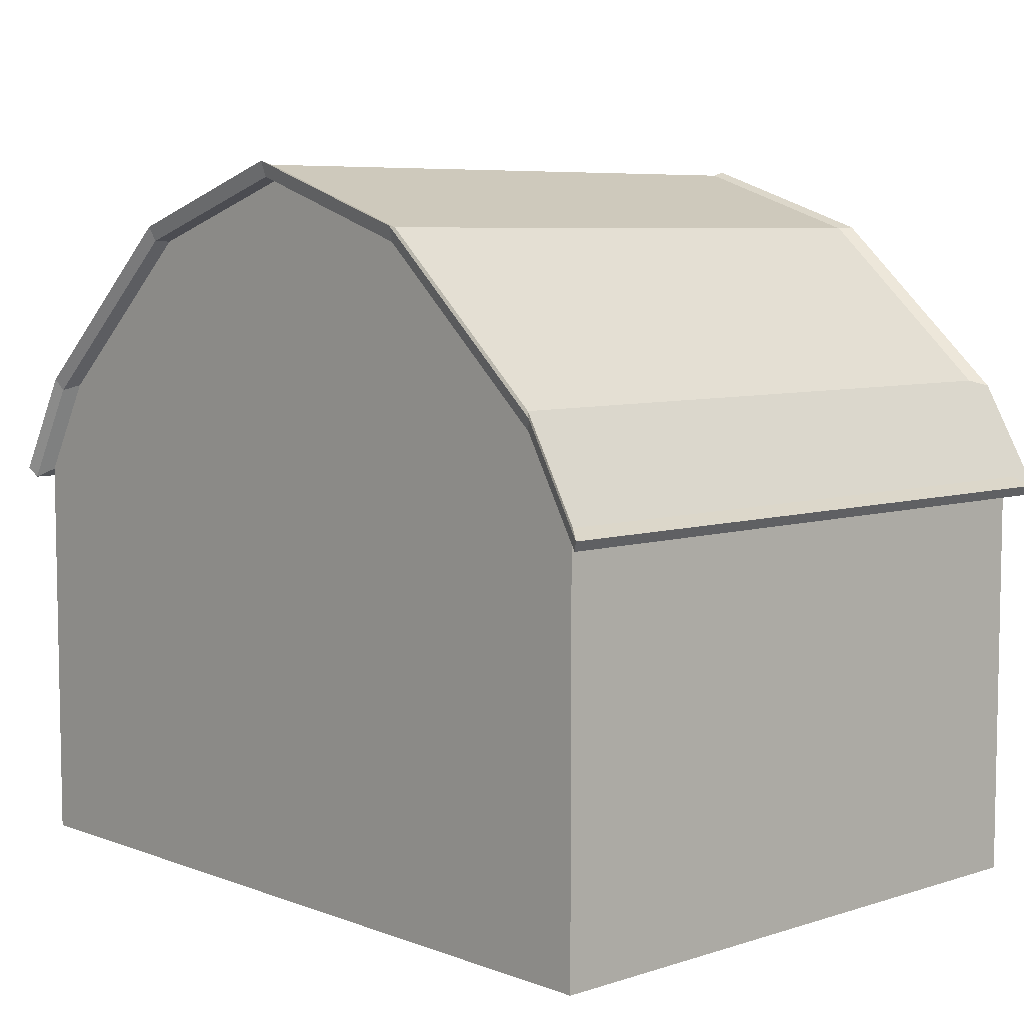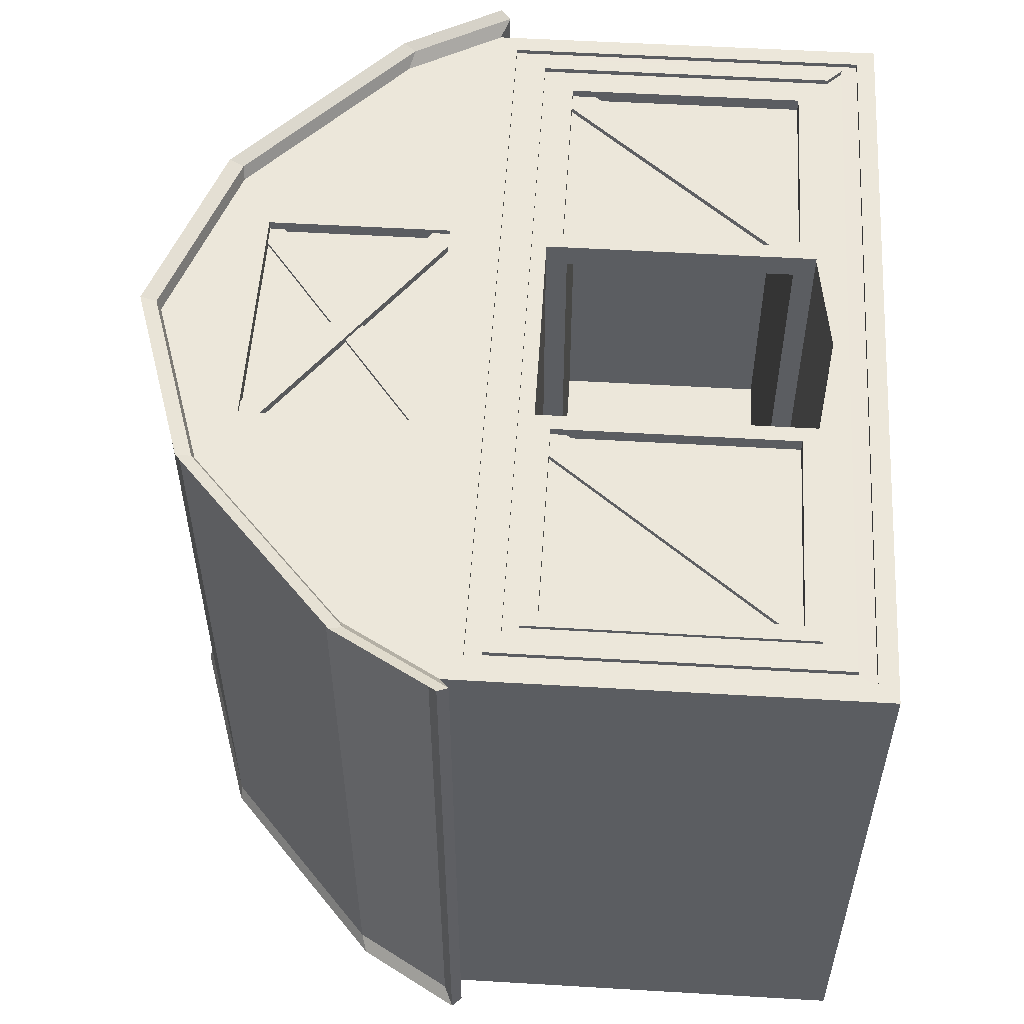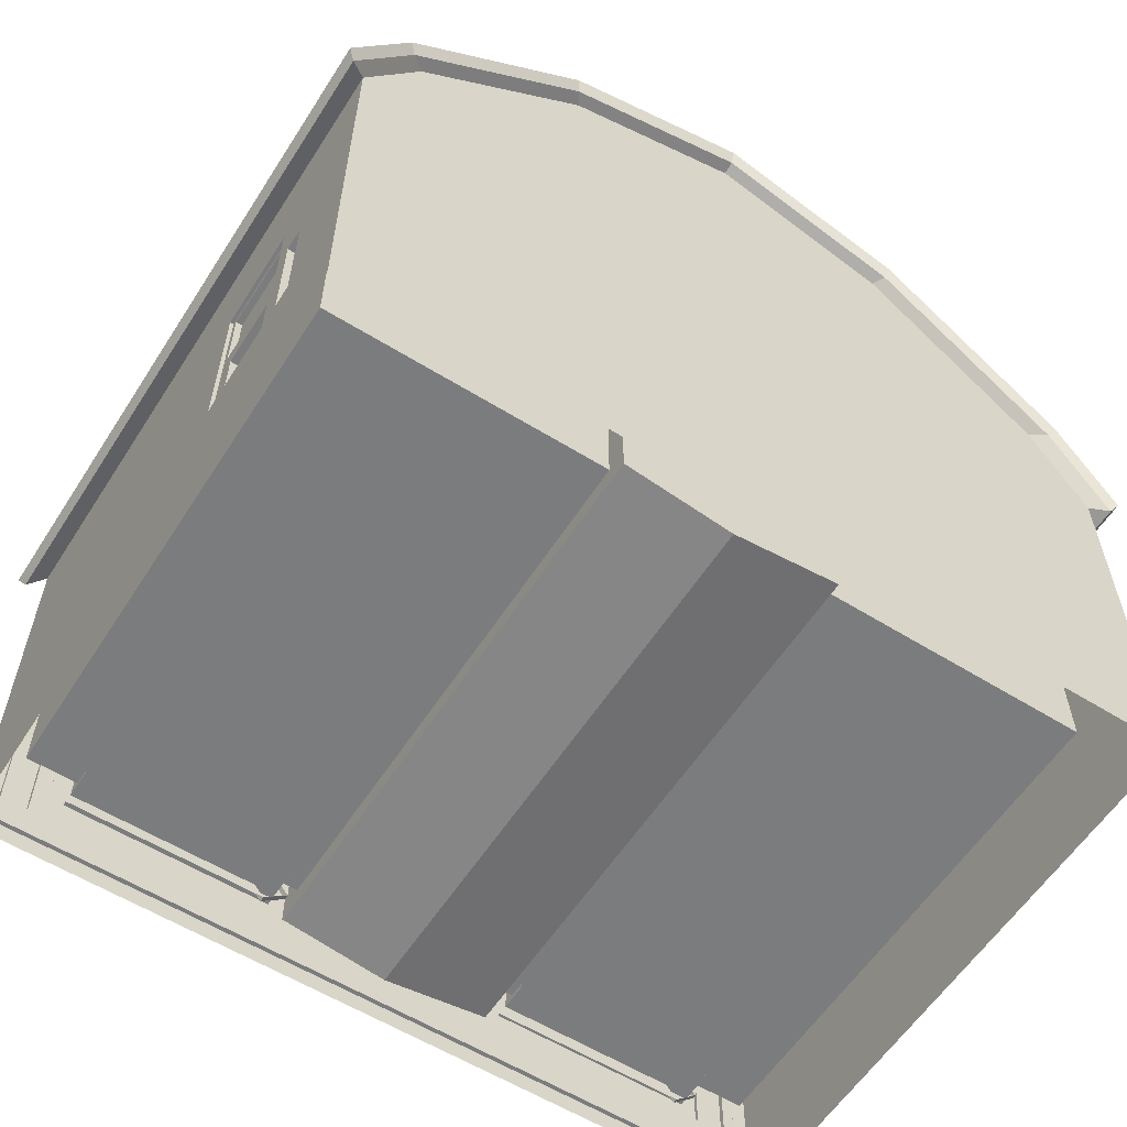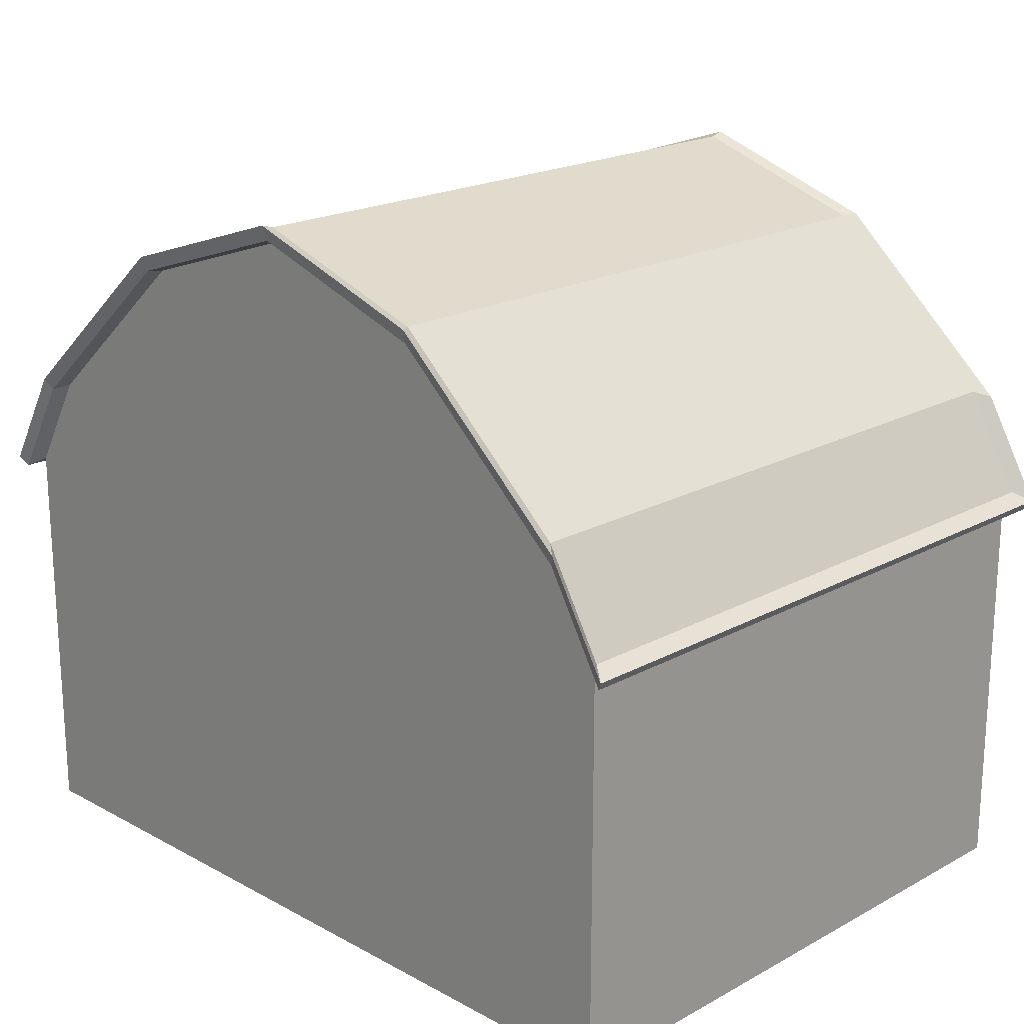
<metadata>
{"format":"obj","ext":"obj","renderer":"f3d","projection":"perspective","resolution":1024,"background":"white","views":[{"elev":6.7,"azim":-132.8,"up":"+Y"},{"elev":54.0,"azim":-86.4,"up":"+Z"},{"elev":-58.7,"azim":147.4,"up":"+Y"},{"elev":19.8,"azim":-135.1,"up":"+Y"}]}
</metadata>
<code>
o farm.002_Cylinder.005
v 0.4562 -0.2257 1.052
v 1.22 -0.2257 1.032
v -1.264 0.7288 1.034
v -0.4526 -0.2327 1.034
v 0.3712 -0.1582 1.052
v 0.3712 0.7144 1.032
v 1.135 0.7144 1.052
v 1.22 0.6469 1.052
v -1.181 -0.2327 1.034
v -1.264 -0.1635 1.034
v -0.5352 0.7288 1.034
v -0.4526 0.6596 1.034
v 0.4562 -0.2257 1.032
v 0.3712 -0.1582 1.032
v 1.135 0.7144 1.032
v 1.22 0.6469 1.032
v -0.4526 0.6596 1.051
v -0.5352 0.7288 1.051
v -1.264 -0.1635 1.051
v -1.181 -0.2327 1.051
v 0.3586 -0.2429 -0.9783
v -0.5149 1.013 1.051
v -0.5149 1.013 1.023
v -0.5438 1.099 1.023
v 0.4093 1.811 1.023
v 0.4382 1.724 1.023
v -0.5438 1.099 1.051
v 0.4093 1.811 1.051
v 0.4382 1.724 1.051
v -0.03207 2.092 -1.156
v -0.03207 2.092 1.084
v 0.6206 1.878 -1.156
v 0.4117 1.759 1.084
v 1.249 1.318 -1.156
v 0.4117 1.242 1.084
v 1.448 0.3536 -0.8559
v 0.4117 1.095 1.084
v -1.512 -0.4796 -1.156
v 1.448 -0.4796 1.084
v 1.448 -0.4796 -1.156
v -1.512 -0.4796 1.084
v -1.512 0.9756 -1.156
v -0.4758 1.095 1.084
v -1.313 1.318 -1.156
v -0.4758 1.242 1.084
v -0.6848 1.878 -1.156
v -0.4758 1.759 1.084
v -0.03207 2.145 -1.175
v 0.6314 1.928 -1.175
v 0.6314 1.928 1.102
v -0.03207 2.145 1.102
v 1.27 1.359 -1.175
v 1.27 1.359 1.102
v 1.472 1.01 -1.175
v 1.472 1.01 1.102
v -1.536 1.01 1.102
v -1.536 1.01 -1.175
v -1.334 1.359 -1.175
v -1.334 1.359 1.102
v -0.6955 1.928 -1.175
v -0.6955 1.928 1.102
v 1.249 1.318 1.084
v 0.6206 1.878 1.084
v 1.381 0.9084 1.084
v -1.445 0.9084 1.084
v -1.313 1.318 1.084
v -0.6848 1.878 1.084
v -0.4758 1.759 1.021
v 0.4117 1.759 1.021
v 0.4117 1.095 1.021
v -0.4758 1.095 1.021
v -0.5507 1.749 1.066
v 0.4865 1.802 1.038
v -0.5812 1.833 1.066
v -0.5507 1.052 1.038
v -0.601 1.853 1.038
v 0.5369 1.853 1.038
v 0.5369 1.001 1.038
v -0.601 1.001 1.038
v -0.5507 1.749 1.038
v -0.477 1.802 1.038
v -0.5812 1.833 1.038
v 0.4865 1.105 1.038
v 0.4128 1.052 1.038
v 0.5171 1.021 1.038
v -0.477 1.802 1.066
v 0.5171 1.021 1.066
v 0.4865 1.105 1.066
v 0.4128 1.052 1.066
v -1.512 0.9756 1.084
v -1.445 -0.4124 1.084
v 1.448 0.5521 -0.3701
v 1.381 -0.4124 1.084
v -1.234 -0.1832 1.067
v 1.172 -0.1847 1.067
v -1.234 0.6792 1.067
v 1.23 0.739 1.067
v -1.445 -0.4124 1.067
v 1.381 -0.4124 1.067
v -1.445 0.9084 1.067
v 1.381 0.9084 1.067
v -1.404 -0.3527 1.067
v 1.34 -0.3527 1.067
v -1.404 0.8488 1.067
v 1.34 0.8488 1.067
v -1.404 -0.3527 1.085
v -1.404 0.8488 1.085
v 1.34 0.8488 1.085
v 1.34 -0.3527 1.085
v -1.348 -0.2971 1.085
v -1.348 0.7932 1.085
v 1.284 0.7932 1.085
v 1.284 -0.2971 1.085
v -0.482 -0.1832 1.067
v -0.482 0.6792 1.067
v -0.4234 -0.2414 -0.9783
v -1.348 0.248 1.067
v -1.348 0.7932 1.067
v -1.348 -0.2971 1.067
v 0.3586 -0.1665 0.9908
v 0.4164 0.6807 1.067
v -0.03164 -0.2971 -0.9783
v 1.284 -0.2971 1.067
v 1.284 0.248 1.067
v 1.284 0.7932 1.067
v -0.03207 0.7932 1.067
v 0.3015 -0.1933 -0.9783
v -1.292 0.7374 1.067
v -1.292 -0.2414 1.067
v -0.03153 0.6804 -0.9783
v 0.4164 -0.1847 1.067
v 1.23 -0.2429 1.067
v 1.172 0.6807 1.067
v -0.03154 -0.2396 -0.9783
v -1.234 -0.1832 0.928
v 1.172 -0.1847 0.928
v -1.234 0.6792 0.928
v -0.482 -0.1832 0.928
v -0.482 0.6792 0.928
v 0.4164 0.6807 0.928
v 0.4164 -0.1847 0.928
v 1.172 0.6807 0.928
v -0.03207 2.103 -1.201
v 0.6465 1.881 -1.201
v 0.6465 1.881 1.128
v -0.03207 2.103 1.128
v -1.571 0.9423 1.128
v -1.596 0.9783 1.147
v 0.6577 1.932 1.147
v 1.3 1.299 -1.201
v 1.3 1.299 1.128
v 1.322 1.34 1.147
v 1.507 0.9423 -1.201
v 1.507 0.9423 1.128
v -1.571 0.9423 -1.201
v -1.364 1.299 -1.201
v -1.364 1.299 1.128
v -0.03207 2.158 -1.22
v -0.7107 1.881 -1.201
v -0.7107 1.881 1.128
v -0.7219 1.932 -1.22
v 0.6577 1.932 -1.22
v -0.03207 2.158 1.147
v 1.322 1.34 -1.22
v 1.532 0.9783 -1.22
v 1.532 0.9783 1.147
v -1.596 0.9783 -1.22
v -1.386 1.34 -1.22
v -1.386 1.34 1.147
v -0.7219 1.932 1.147
v -0.03164 -0.2971 1.067
v -0.4234 -0.165 0.9908
v -0.03164 0.248 -0.9783
v 0.3586 0.6625 0.9908
v -0.4234 0.661 0.9908
v -0.03164 0.7374 1.067
v -0.4234 0.7374 1.08
v -1.292 0.7374 1.08
v -1.292 -0.2414 1.08
v -0.4234 -0.2414 1.08
v 0.3586 -0.2429 1.08
v 1.23 -0.2429 1.08
v 1.23 0.739 1.08
v 0.3586 0.739 1.08
v -0.482 0.6792 1.08
v -1.234 0.6792 1.08
v -1.234 -0.1832 1.08
v -0.482 -0.1832 1.08
v 0.4164 -0.1847 1.08
v 1.172 -0.1847 1.08
v 1.172 0.6807 1.08
v 0.4164 0.6807 1.08
v -0.4234 -0.165 -0.9018
v 0.3586 -0.1665 -0.9018
v 0.3586 0.6625 -0.9018
v -0.4234 0.661 -0.9018
v -0.3663 0.6804 -0.9783
v -0.03164 0.7374 -0.9783
v 0.3015 0.6817 -0.9783
v -0.3663 -0.1919 -0.9783
v 0.3586 0.739 1.067
v 0.3586 -0.2429 1.067
v -0.4234 0.7374 1.067
v -0.4234 -0.2414 1.067
v -0.4234 0.7374 -0.9783
v 0.3586 0.739 -0.9783
v 1.355 0.6625 0.9908
v 1.355 -0.1665 0.9908
v -1.42 0.661 0.9908
v -1.42 -0.165 0.9908
v 1.355 -0.1665 -0.9018
v -1.42 -0.165 -0.9018
v -1.42 0.661 -0.9018
v 1.355 0.6625 -0.9018
v 1.448 0.9756 1.084
v 1.448 0.9756 -1.156
v 1.448 -0.05603 -0.7205
v 1.448 -0.05603 -0.3701
v 1.448 -0.04648 -0.8559
v 1.448 0.5521 -0.7205
v 1.448 0.248 -0.3701
v 1.448 0.248 -0.8738
v 1.448 0.248 -0.7205
v 1.448 0.248 -0.3448
v 1.448 -0.08125 -0.3448
v 1.448 -0.04648 -0.7805
v 1.448 0.5773 -0.3448
v 1.448 0.3536 -0.7805
v 1.448 0.248 -0.7626
v 1.448 -0.08125 -0.7458
v 1.448 -0.08125 -0.8907
v 1.448 0.5773 -0.7458
v 1.448 0.5773 -0.8907
v 1.448 0.248 -0.8907
v 1.448 0.248 -0.7458
v 1.448 -0.06438 -0.7626
v 1.448 -0.06438 -0.8738
v 1.448 0.5604 -0.7626
v 1.448 0.5604 -0.8738
v 1.448 0.248 -0.8559
v 1.448 0.248 -0.7805
v 1.423 0.248 -0.7805
v 1.423 0.248 -0.8559
v 1.423 -0.04648 -0.7805
v 1.423 -0.04648 -0.8559
v 1.423 0.3536 -0.7805
v 1.423 0.3536 -0.8559
v 1.435 0.2697 -0.3917
v 1.435 0.2697 -0.6989
v 1.435 0.005735 -0.4318
v 1.435 0.005735 -0.6588
v 1.435 0.5304 -0.3917
v 1.435 0.5304 -0.6989
v 1.435 0.1862 -0.4318
v 1.435 0.1862 -0.6588
v 1.435 0.5521 -0.3701
v 1.435 0.5521 -0.7205
v 1.413 0.2697 -0.3917
v 1.413 0.2697 -0.6989
v 1.413 0.5304 -0.3917
v 1.413 0.5304 -0.6989
v 1.435 0.248 -0.3701
v 1.435 0.248 -0.7205
v 1.435 -0.05603 -0.3701
v 1.435 -0.05603 -0.7205
v 1.384 0.1862 -0.4318
v 1.384 0.1862 -0.6588
v 1.384 0.005735 -0.4318
v 1.384 0.005735 -0.6588
f 15 6 14
f 11 3 10
f 7 1 8
f 2 16 13
f 10 18 11
f 12 20 9
f 4 12 9
f 19 17 18
f 16 1 13
f 14 7 15
f 9 19 10
f 11 17 12
f 14 1 5
f 15 8 16
f 24 28 25
f 27 29 28
f 26 22 23
f 61 163 51
f 52 162 49
f 216 154 215
f 40 42 216
f 91 100 65
f 60 158 161
f 90 157 147
f 215 151 62
f 42 41 90
f 63 31 67
f 46 30 32
f 44 46 34
f 47 69 33
f 35 33 69
f 51 49 48
f 50 52 49
f 53 54 52
f 56 58 57
f 59 60 58
f 61 48 60
f 42 156 44
f 216 150 153
f 59 170 61
f 90 155 42
f 50 163 149
f 58 161 168
f 49 158 48
f 62 145 63
f 35 63 33
f 37 62 35
f 43 215 37
f 43 66 90
f 45 67 66
f 47 63 67
f 45 71 68
f 35 70 37
f 47 45 68
f 37 71 43
f 80 76 79
f 81 77 76
f 75 84 80
f 84 79 78
f 72 86 74
f 83 78 77
f 82 86 81
f 81 88 83
f 83 87 85
f 83 73 81
f 88 89 87
f 86 89 88
f 80 74 82
f 84 72 80
f 85 89 84
f 91 90 41
f 65 215 90
f 93 41 39
f 64 39 215
f 64 99 93
f 93 98 91
f 65 101 64
f 103 98 99
f 104 98 102
f 105 100 104
f 103 101 105
f 171 102 103
f 124 113 112
f 104 108 105
f 119 106 102
f 111 106 110
f 112 107 111
f 113 108 112
f 117 111 110
f 105 109 103
f 103 113 123
f 102 107 104
f 126 112 111
f 128 117 129
f 203 118 128
f 204 119 171
f 129 117 119
f 200 134 173
f 203 176 126
f 202 123 132
f 132 124 97
f 201 125 126
f 97 124 125
f 173 127 199
f 197 173 130
f 133 192 121
f 132 181 202
f 204 179 129
f 131 190 95
f 129 178 128
f 97 182 132
f 128 177 203
f 96 187 94
f 95 141 131
f 114 135 94
f 131 140 121
f 121 142 133
f 94 137 96
f 96 139 115
f 115 138 114
f 133 136 95
f 150 165 153
f 156 167 168
f 146 170 160
f 147 167 155
f 145 152 149
f 143 161 158
f 157 148 147
f 143 162 144
f 151 166 152
f 146 149 163
f 153 166 154
f 159 168 161
f 160 169 157
f 144 164 150
f 53 149 152
f 44 159 46
f 66 160 157
f 54 164 52
f 55 152 166
f 32 143 144
f 46 143 30
f 55 165 54
f 63 146 31
f 67 146 160
f 57 148 56
f 57 168 167
f 56 169 59
f 34 144 150
f 199 130 173
f 127 173 134
f 201 126 176
f 200 173 197
f 195 207 174
f 171 116 204
f 202 122 171
f 196 212 193
f 176 205 198
f 176 206 201
f 185 178 186
f 188 179 180
f 186 179 187
f 190 181 182
f 191 184 192
f 190 183 191
f 192 181 189
f 185 180 177
f 202 184 201
f 201 183 97
f 95 191 133
f 203 180 204
f 121 189 131
f 114 185 115
f 115 186 96
f 94 188 114
f 200 122 134
f 127 122 21
f 199 21 206
f 197 116 200
f 197 198 205
f 199 198 130
f 120 201 174
f 175 204 172
f 194 202 120
f 172 116 193
f 196 203 175
f 174 206 195
f 194 206 21
f 193 205 196
f 207 211 208
f 210 213 209
f 193 210 172
f 172 209 175
f 194 214 195
f 175 213 196
f 120 211 194
f 174 208 120
f 232 233 216
f 225 39 40
f 234 40 216
f 36 243 240
f 215 227 216
f 227 232 216
f 224 227 215
f 40 231 230
f 230 225 40
f 216 233 234
f 234 231 40
f 224 39 225
f 226 242 241
f 92 257 220
f 223 265 217
f 218 224 225
f 218 230 217
f 220 227 92
f 92 224 221
f 217 235 223
f 220 235 232
f 236 231 237
f 239 232 238
f 239 234 233
f 237 234 222
f 236 235 230
f 238 235 229
f 219 236 237
f 36 238 228
f 36 222 239
f 219 222 240
f 226 229 236
f 228 229 241
f 247 242 243
f 244 243 242
f 219 244 226
f 241 246 228
f 240 245 219
f 228 247 36
f 255 269 251
f 253 259 249
f 218 262 221
f 220 263 223
f 221 256 92
f 217 264 218
f 248 263 249
f 253 256 252
f 252 262 248
f 249 257 253
f 261 258 259
f 252 261 253
f 248 260 252
f 249 258 248
f 255 262 254
f 254 264 250
f 250 265 251
f 251 263 255
f 269 266 268
f 250 266 254
f 251 268 250
f 254 267 255
f 7 5 1
f 10 19 18
f 12 17 20
f 19 20 17
f 16 8 1
f 14 5 7
f 9 20 19
f 11 18 17
f 14 13 1
f 15 7 8
f 24 27 28
f 27 22 29
f 26 29 22
f 61 170 163
f 52 164 162
f 216 153 154
f 40 38 42
f 91 98 100
f 60 48 158
f 90 66 157
f 215 154 151
f 42 38 41
f 46 32 34
f 34 216 42
f 42 44 34
f 47 68 69
f 51 50 49
f 50 53 52
f 53 55 54
f 56 59 58
f 59 61 60
f 61 51 48
f 42 155 156
f 216 34 150
f 59 169 170
f 90 147 155
f 50 51 163
f 58 60 161
f 49 162 158
f 62 151 145
f 35 62 63
f 37 215 62
f 43 90 215
f 43 45 66
f 45 47 67
f 47 33 63
f 45 43 71
f 35 69 70
f 37 70 71
f 79 75 80
f 80 82 76
f 76 82 81
f 81 73 77
f 78 85 84
f 84 75 79
f 77 73 83
f 83 85 78
f 82 74 86
f 81 86 88
f 83 88 87
f 86 72 89
f 80 72 74
f 84 89 72
f 85 87 89
f 91 65 90
f 65 64 215
f 93 91 41
f 64 93 39
f 64 101 99
f 93 99 98
f 65 100 101
f 103 102 98
f 104 100 98
f 105 101 100
f 103 99 101
f 103 123 171
f 171 119 102
f 112 125 124
f 124 123 113
f 104 107 108
f 119 110 106
f 111 107 106
f 112 108 107
f 113 109 108
f 110 119 117
f 117 118 111
f 105 108 109
f 103 109 113
f 102 106 107
f 111 118 126
f 126 125 112
f 128 118 117
f 203 126 118
f 204 129 119
f 202 171 123
f 132 123 124
f 201 97 125
f 133 191 192
f 132 182 181
f 204 180 179
f 131 189 190
f 129 179 178
f 97 183 182
f 128 178 177
f 96 186 187
f 95 136 141
f 114 138 135
f 131 141 140
f 121 140 142
f 94 135 137
f 96 137 139
f 115 139 138
f 133 142 136
f 150 164 165
f 156 155 167
f 146 163 170
f 147 148 167
f 145 151 152
f 143 159 161
f 157 169 148
f 143 158 162
f 151 154 166
f 146 145 149
f 153 165 166
f 159 156 168
f 160 170 169
f 144 162 164
f 53 50 149
f 44 156 159
f 66 67 160
f 54 165 164
f 55 53 152
f 32 30 143
f 46 159 143
f 55 166 165
f 63 145 146
f 67 31 146
f 57 167 148
f 57 58 168
f 56 148 169
f 34 32 144
f 195 214 207
f 171 122 116
f 202 21 122
f 196 213 212
f 176 203 205
f 176 198 206
f 185 177 178
f 188 187 179
f 186 178 179
f 190 189 181
f 191 183 184
f 190 182 183
f 192 184 181
f 185 188 180
f 202 181 184
f 201 184 183
f 95 190 191
f 203 177 180
f 121 192 189
f 114 188 185
f 115 185 186
f 94 187 188
f 200 116 122
f 127 134 122
f 199 127 21
f 197 205 116
f 197 130 198
f 199 206 198
f 120 202 201
f 175 203 204
f 194 21 202
f 172 204 116
f 196 205 203
f 174 201 206
f 194 195 206
f 193 116 205
f 207 214 211
f 210 212 213
f 193 212 210
f 172 210 209
f 194 211 214
f 175 209 213
f 120 208 211
f 174 207 208
f 36 247 243
f 224 215 39
f 226 244 242
f 92 256 257
f 223 263 265
f 218 221 224
f 218 225 230
f 220 232 227
f 92 227 224
f 217 230 235
f 220 223 235
f 236 230 231
f 239 233 232
f 239 222 234
f 237 231 234
f 236 229 235
f 238 232 235
f 219 226 236
f 36 239 238
f 36 240 222
f 219 237 222
f 226 241 229
f 228 238 229
f 247 246 242
f 244 245 243
f 219 245 244
f 241 242 246
f 240 243 245
f 228 246 247
f 255 267 269
f 253 261 259
f 218 264 262
f 220 257 263
f 221 262 256
f 217 265 264
f 248 262 263
f 253 257 256
f 252 256 262
f 249 263 257
f 261 260 258
f 252 260 261
f 248 258 260
f 249 259 258
f 255 263 262
f 254 262 264
f 250 264 265
f 251 265 263
f 269 267 266
f 250 268 266
f 251 269 268
f 254 266 267

</code>
